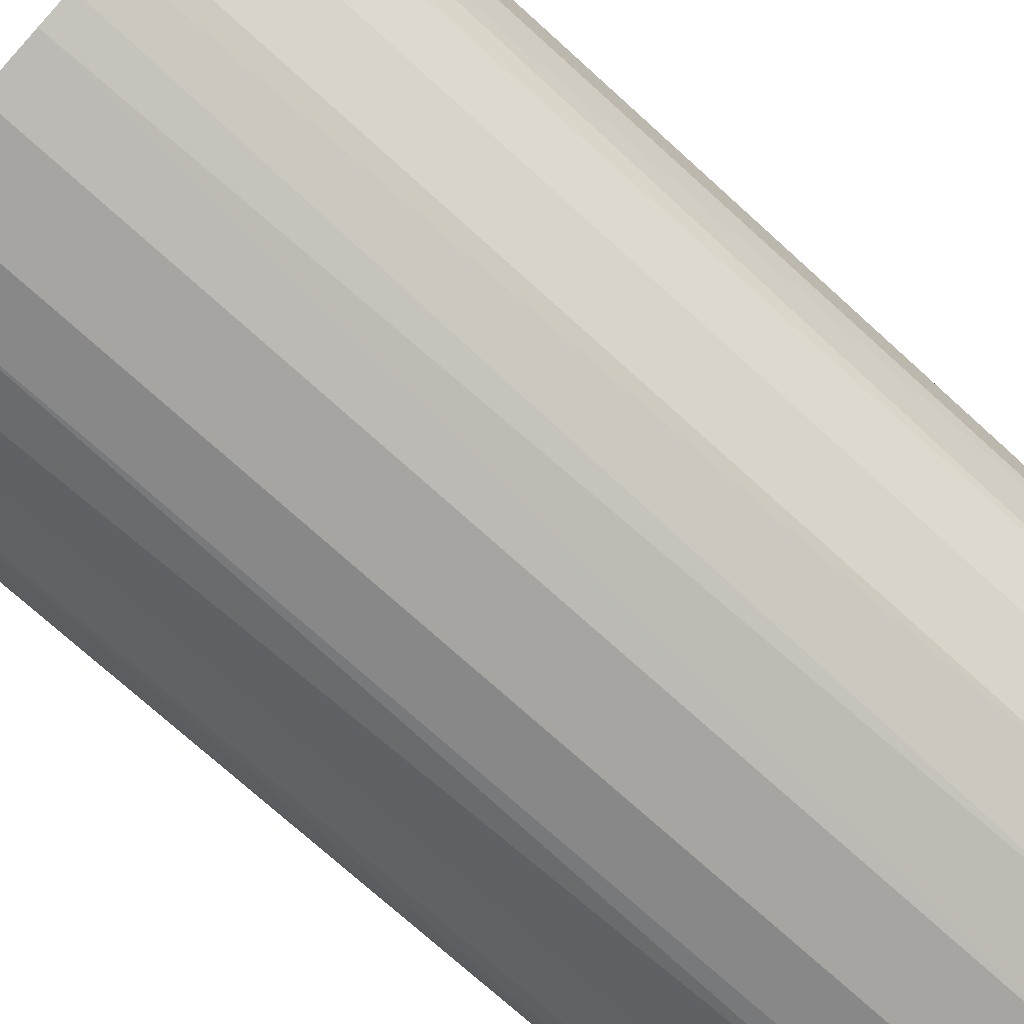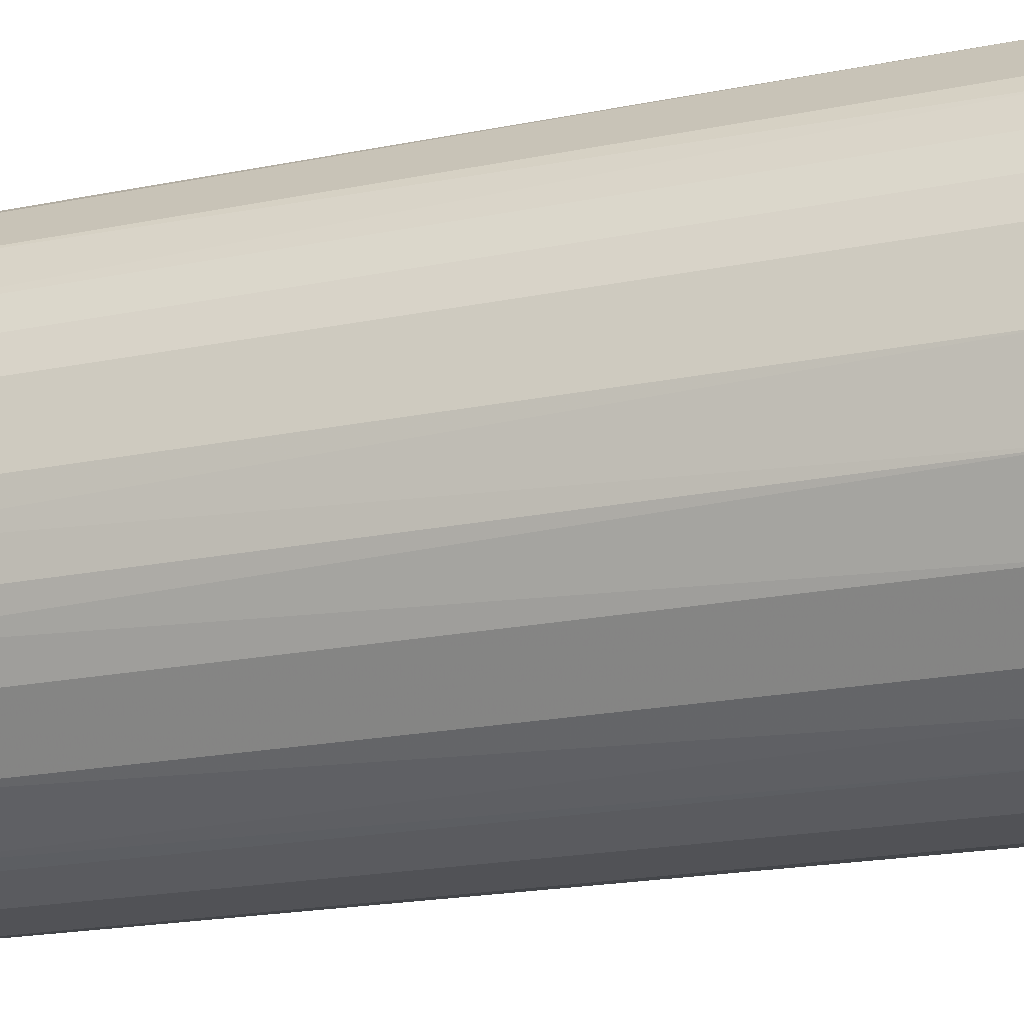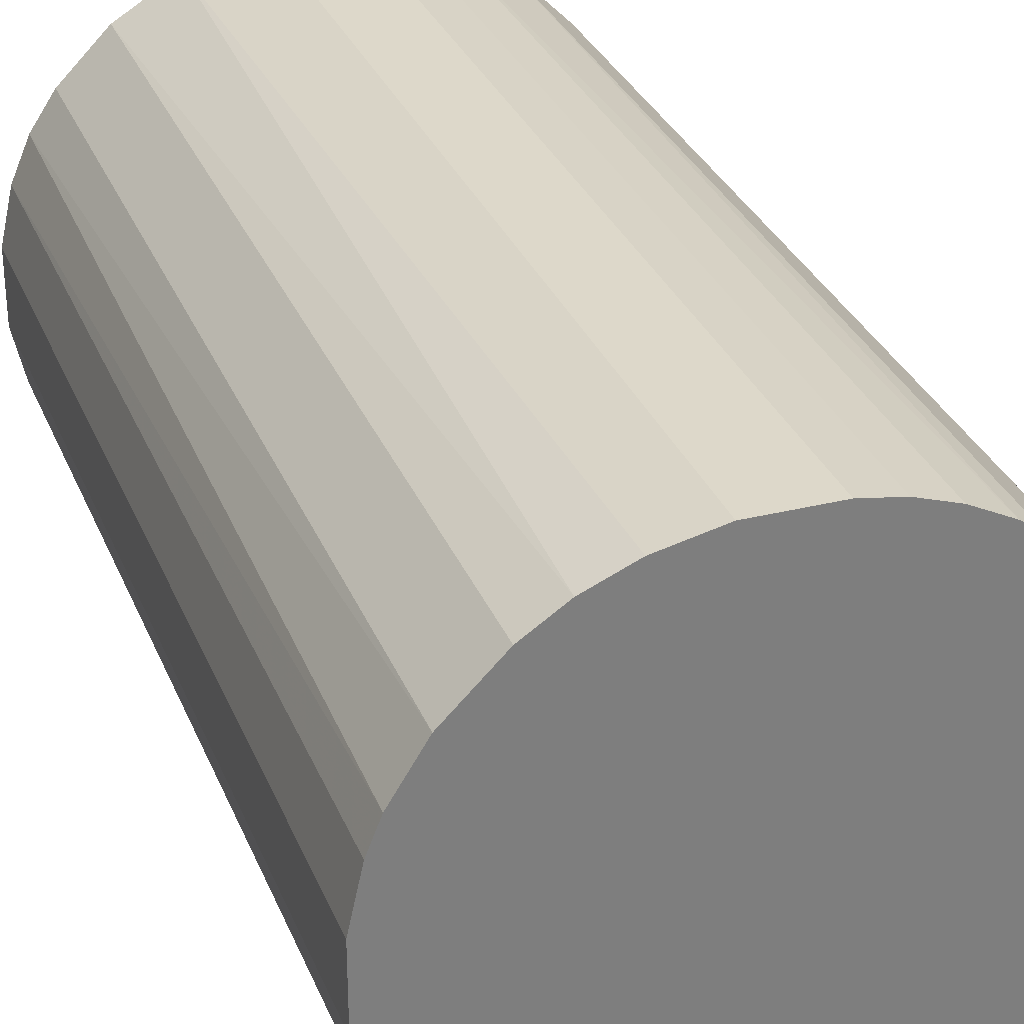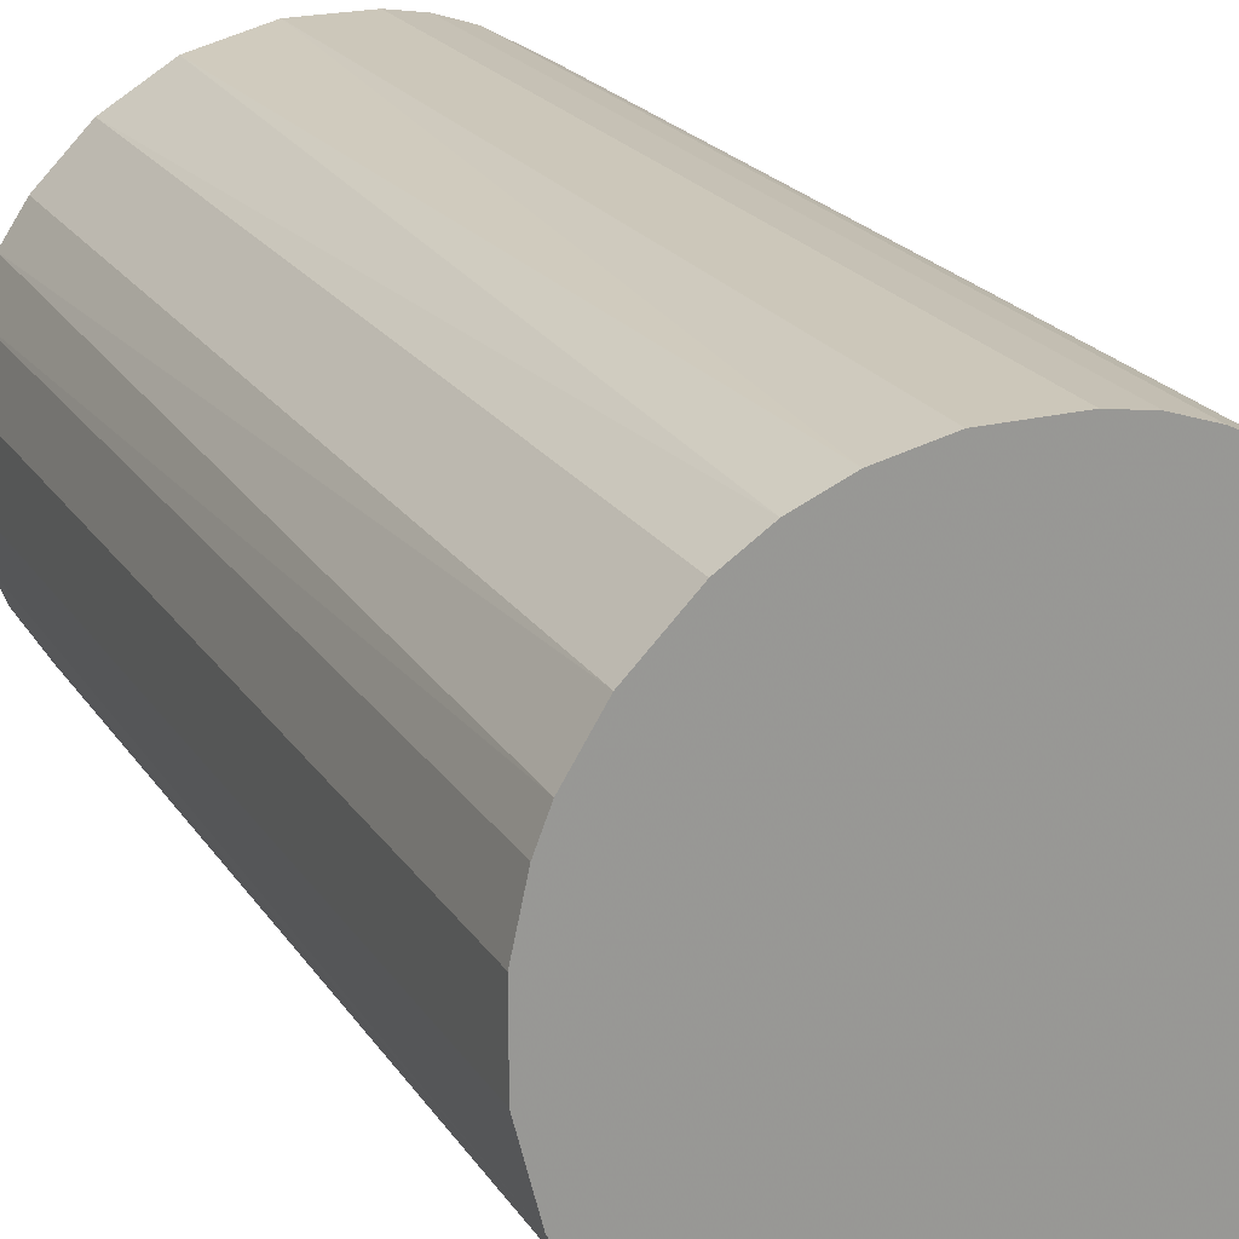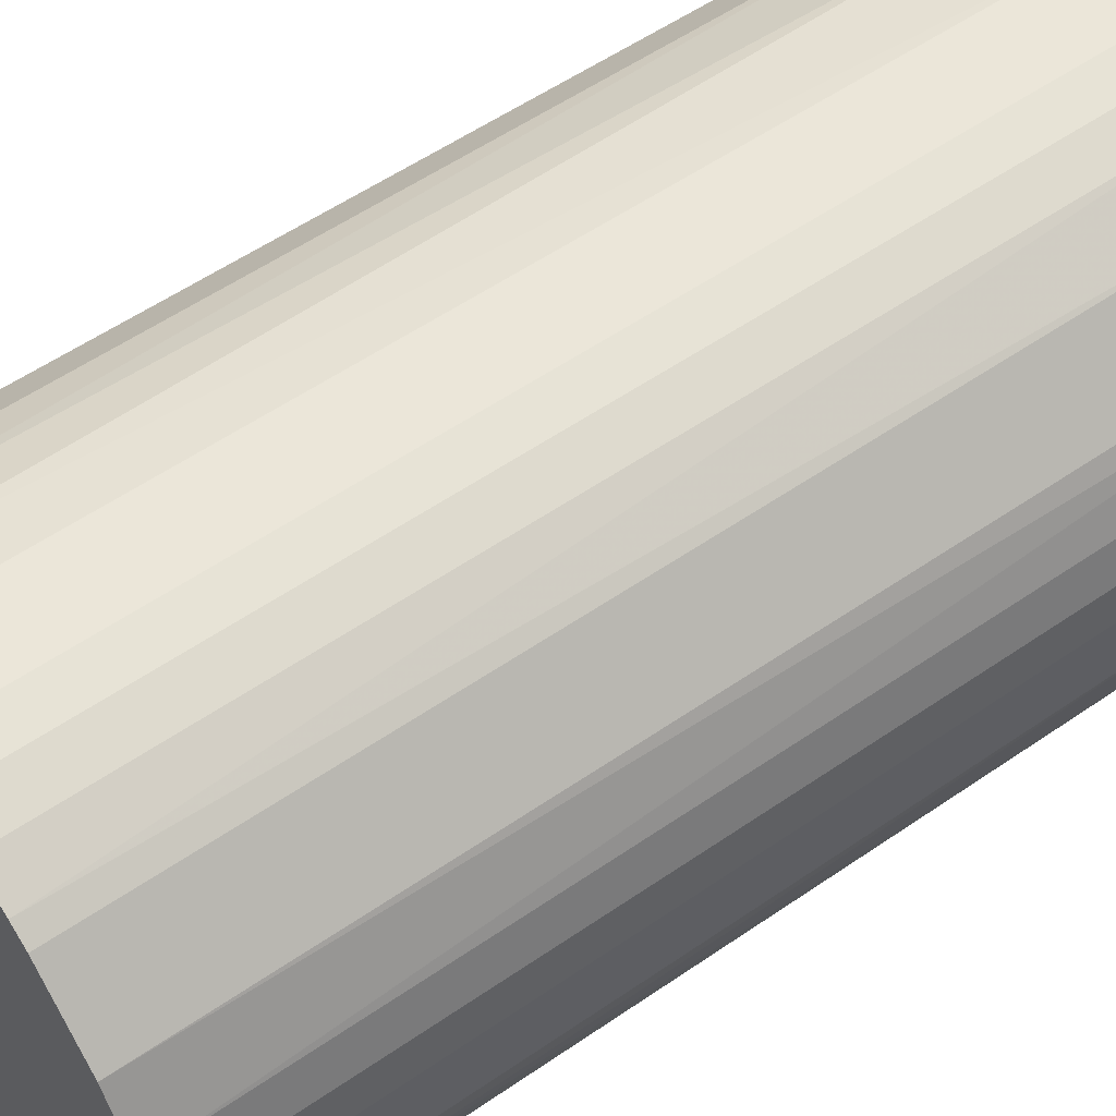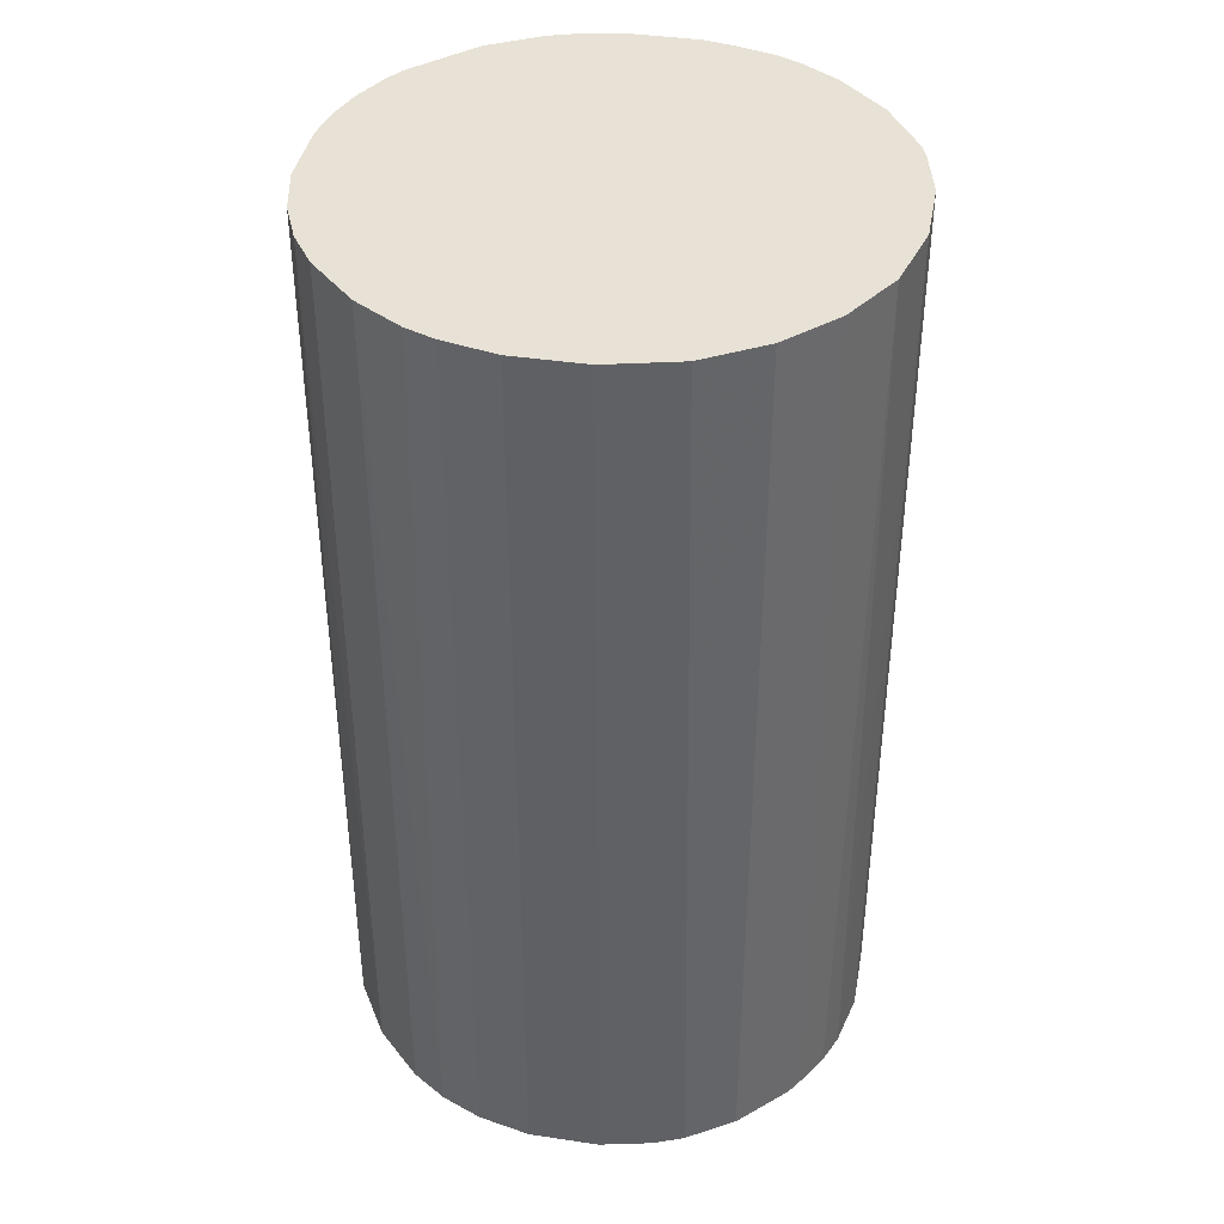
<metadata>
{"format":"obj","ext":"obj","renderer":"f3d","projection":"perspective","resolution":1024,"background":"white","views":[{"elev":-73.7,"azim":-132.2,"up":"+Y"},{"elev":-21.2,"azim":109.7,"up":"+Y"},{"elev":31.0,"azim":-19.6,"up":"+Y"},{"elev":21.3,"azim":-24.2,"up":"+Y"},{"elev":56.2,"azim":54.2,"up":"+Y"},{"elev":40.1,"azim":-79.6,"up":"+Z"}]}
</metadata>
<code>
o convex_0
v -0.01978 -0.006907 -0.03631
v 0.02067 0.002739 0.03631
v 0.02021 0.005501 0.03631
v -0.0207 -0.002768 0.03631
v -0.002772 0.02067 -0.03631
v 0.0101 -0.0184 -0.03631
v -0.002772 -0.0207 0.03631
v -0.01013 0.01837 0.03631
v 0.02021 0.005501 -0.03631
v 0.01102 0.01791 0.03631
v -0.0184 0.01009 -0.03631
v 0.01653 -0.01288 0.03631
v -0.0115 -0.01748 -0.03631
v 0.01929 -0.008283 -0.03631
v 0.01239 0.01699 -0.03631
v -0.01656 -0.01288 0.03631
v -0.01886 0.009178 0.03631
v 0.002739 0.02067 0.03631
v -0.002772 -0.0207 -0.03631
v 0.006878 -0.01978 0.03631
v -0.01288 0.01653 -0.03631
v -0.0207 0.002739 -0.03631
v 0.01699 0.01239 0.03631
v 0.005501 0.02021 -0.03631
v -0.008287 -0.01931 0.03631
v 0.02067 -0.002772 0.03631
v 0.01791 0.01101 -0.03631
v 0.002739 -0.0207 -0.03631
v 0.02067 -0.002772 -0.03631
v -0.01656 0.01285 0.03631
v -0.01656 -0.01288 -0.03631
v 0.01653 -0.01288 -0.03631
v 0.01286 -0.01656 0.03631
v -0.002772 0.02067 0.03631
v -0.008287 0.01929 -0.03631
v -0.01932 -0.008283 0.03631
v -0.0207 0.002739 0.03631
v 0.01929 -0.008283 0.03631
v -0.01288 -0.01656 0.03631
v -0.006907 -0.01978 -0.03631
v 0.002739 -0.0207 0.03631
v -0.0207 -0.002768 -0.03631
v 0.008259 0.01929 0.03631
v -0.01978 0.006878 -0.03631
v 0.01929 0.008254 0.03631
v 0.01286 -0.01656 -0.03631
v -0.01288 0.01653 0.03631
v -0.01656 0.01285 -0.03631
v -0.006907 0.01975 0.03631
v 0.008259 0.01929 -0.03631
v 0.006878 -0.01978 -0.03631
v 0.02067 0.002739 -0.03631
v 0.002739 0.02067 -0.03631
v -0.01886 -0.009203 -0.03631
v 0.008259 -0.01932 0.03631
v 0.01699 0.01239 -0.03631
v 0.01239 0.01699 0.03631
v -0.01288 -0.01656 -0.03631
v 0.01837 -0.01012 0.03631
v -0.01978 0.006878 0.03631
v 0.005501 0.02021 0.03631
v 0.01929 0.008254 -0.03631
v 0.02021 -0.005068 0.03631
v -0.009207 -0.01886 -0.03631
f 40 25 64
f 2 3 4
f 1 5 6
f 2 4 7
f 4 3 8
f 3 2 9
f 6 5 9
f 8 3 10
f 5 1 11
f 2 7 12
f 1 6 13
f 6 9 14
f 9 5 15
f 7 4 16
f 4 8 17
f 8 10 18
f 13 6 19
f 12 7 20
f 5 11 21
f 11 1 22
f 10 3 23
f 15 5 24
f 7 16 25
f 2 12 26
f 9 15 27
f 19 6 28
f 7 19 28
f 14 9 29
f 2 26 29
f 17 8 30
f 11 17 30
f 1 13 31
f 6 14 32
f 12 20 33
f 32 12 33
f 18 5 34
f 8 18 34
f 5 21 35
f 21 8 35
f 4 1 36
f 16 4 36
f 4 17 37
f 22 4 37
f 26 12 38
f 25 16 39
f 16 31 39
f 19 7 40
f 13 19 40
f 7 25 40
f 20 7 41
f 7 28 41
f 28 20 41
f 1 4 42
f 22 1 42
f 4 22 42
f 18 10 43
f 17 11 44
f 11 22 44
f 22 37 44
f 3 9 45
f 23 3 45
f 27 23 45
f 6 32 46
f 33 6 46
f 32 33 46
f 8 21 47
f 30 8 47
f 21 30 47
f 21 11 48
f 11 30 48
f 30 21 48
f 34 5 49
f 8 34 49
f 5 35 49
f 35 8 49
f 10 15 50
f 15 24 50
f 43 10 50
f 24 43 50
f 28 6 51
f 20 28 51
f 9 2 52
f 2 29 52
f 29 9 52
f 5 18 53
f 24 5 53
f 18 24 53
f 1 31 54
f 31 16 54
f 36 1 54
f 16 36 54
f 6 33 55
f 33 20 55
f 51 6 55
f 20 51 55
f 15 23 56
f 27 15 56
f 23 27 56
f 15 10 57
f 10 23 57
f 23 15 57
f 31 13 58
f 13 39 58
f 39 31 58
f 12 32 59
f 32 14 59
f 38 12 59
f 14 38 59
f 37 17 60
f 17 44 60
f 44 37 60
f 24 18 61
f 18 43 61
f 43 24 61
f 9 27 62
f 45 9 62
f 27 45 62
f 14 29 63
f 29 26 63
f 38 14 63
f 26 38 63
f 25 39 64
f 39 13 64
f 13 40 64

</code>
